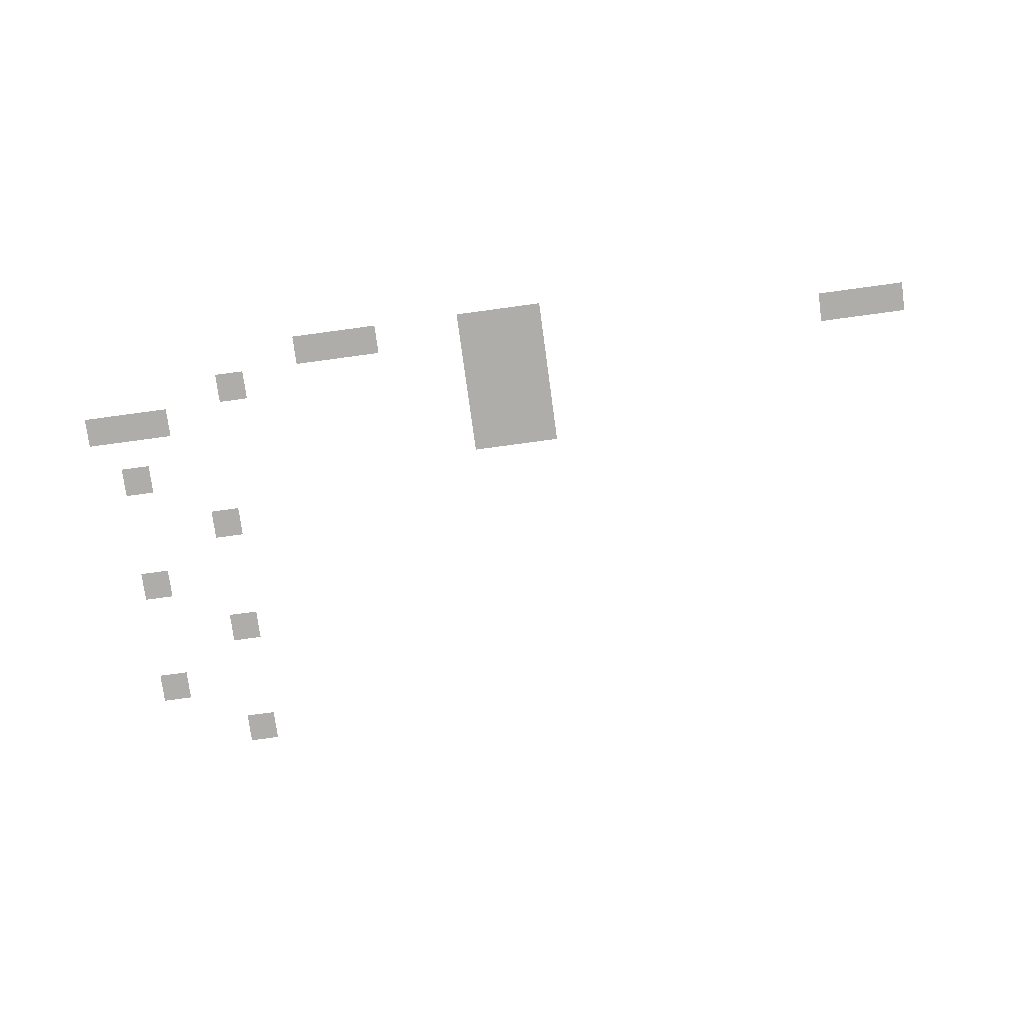
<metadata>
{"format":"obj","ext":"obj","renderer":"f3d","projection":"perspective","resolution":1024,"background":"white","views":[{"elev":-77.3,"azim":7.7,"up":"+Z"}]}
</metadata>
<code>
v -27 -2 0
v -28 -2 0
v -28 -1 0
v -27 -1 0
v -30 -4 0
v -31 -4 0
v -31 -3 0
v -30 -3 0
v -27 -6 0
v -28 -6 0
v -28 -5 0
v -27 -5 0
v -30 -8 0
v -31 -8 0
v -31 -7 0
v -30 -7 0
v -27 -10 0
v -28 -10 0
v -28 -9 0
v -27 -9 0
v -15 -12 0
v -16 -12 0
v -16 -11 0
v -15 -11 0
v -16 -12 0
v -17 -12 0
v -17 -11 0
v -16 -11 0
v -17 -12 0
v -18 -12 0
v -18 -11 0
v -17 -11 0
v -30 -12 0
v -31 -12 0
v -31 -11 0
v -30 -11 0
v -15 -13 0
v -16 -13 0
v -16 -12 0
v -15 -12 0
v -16 -13 0
v -17 -13 0
v -17 -12 0
v -16 -12 0
v -17 -13 0
v -18 -13 0
v -18 -12 0
v -17 -12 0
v -15 -14 0
v -16 -14 0
v -16 -13 0
v -15 -13 0
v -16 -14 0
v -17 -14 0
v -17 -13 0
v -16 -13 0
v -17 -14 0
v -18 -14 0
v -18 -13 0
v -17 -13 0
v -29 -14 0
v -30 -14 0
v -30 -13 0
v -29 -13 0
v -30 -14 0
v -31 -14 0
v -31 -13 0
v -30 -13 0
v -31 -14 0
v -32 -14 0
v -32 -13 0
v -31 -13 0
v -2 -15 0
v -3 -15 0
v -3 -14 0
v -2 -14 0
v -3 -15 0
v -4 -15 0
v -4 -14 0
v -3 -14 0
v -4 -15 0
v -5 -15 0
v -5 -14 0
v -4 -14 0
v -15 -15 0
v -16 -15 0
v -16 -14 0
v -15 -14 0
v -16 -15 0
v -17 -15 0
v -17 -14 0
v -16 -14 0
v -17 -15 0
v -18 -15 0
v -18 -14 0
v -17 -14 0
v -26 -15 0
v -27 -15 0
v -27 -14 0
v -26 -14 0
v -15 -16 0
v -16 -16 0
v -16 -15 0
v -15 -15 0
v -16 -16 0
v -17 -16 0
v -17 -15 0
v -16 -15 0
v -17 -16 0
v -18 -16 0
v -18 -15 0
v -17 -15 0
v -21 -16 0
v -22 -16 0
v -22 -15 0
v -21 -15 0
v -22 -16 0
v -23 -16 0
v -23 -15 0
v -22 -15 0
v -23 -16 0
v -24 -16 0
v -24 -15 0
v -23 -15 0
g Mapa03_mesh_0001
f 1 2 3 4
f 5 6 7 8
f 9 10 11 12
f 13 14 15 16
f 17 18 19 20
f 21 22 23 24
f 25 26 27 28
f 29 30 31 32
f 33 34 35 36
f 37 38 39 40
f 41 42 43 44
f 45 46 47 48
f 49 50 51 52
f 53 54 55 56
f 57 58 59 60
f 61 62 63 64
f 65 66 67 68
f 69 70 71 72
f 73 74 75 76
f 77 78 79 80
f 81 82 83 84
f 85 86 87 88
f 89 90 91 92
f 93 94 95 96
f 97 98 99 100
f 101 102 103 104
f 105 106 107 108
f 109 110 111 112
f 113 114 115 116
f 117 118 119 120
f 121 122 123 124

</code>
